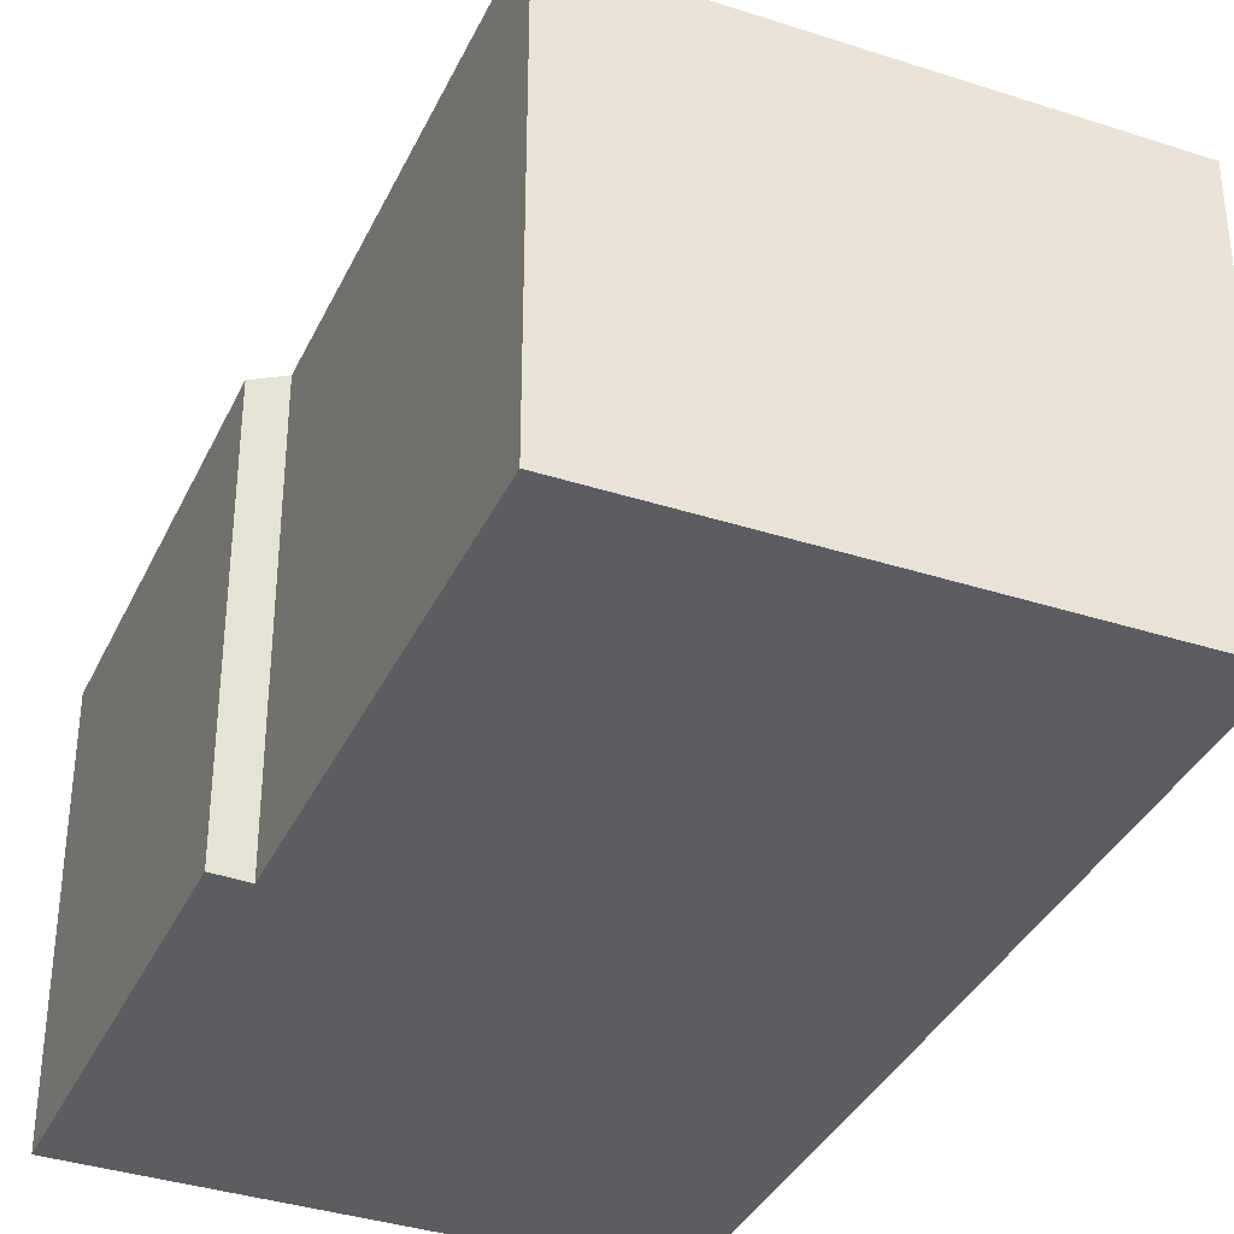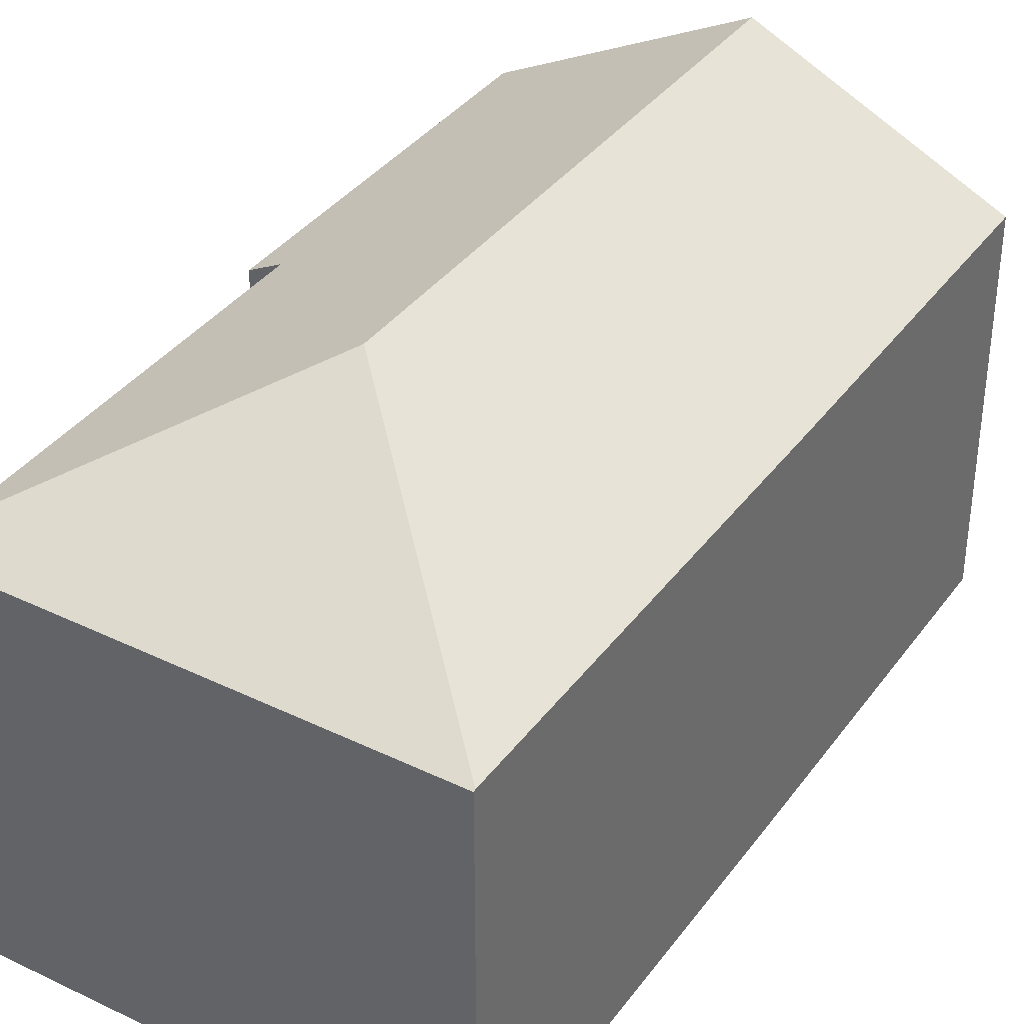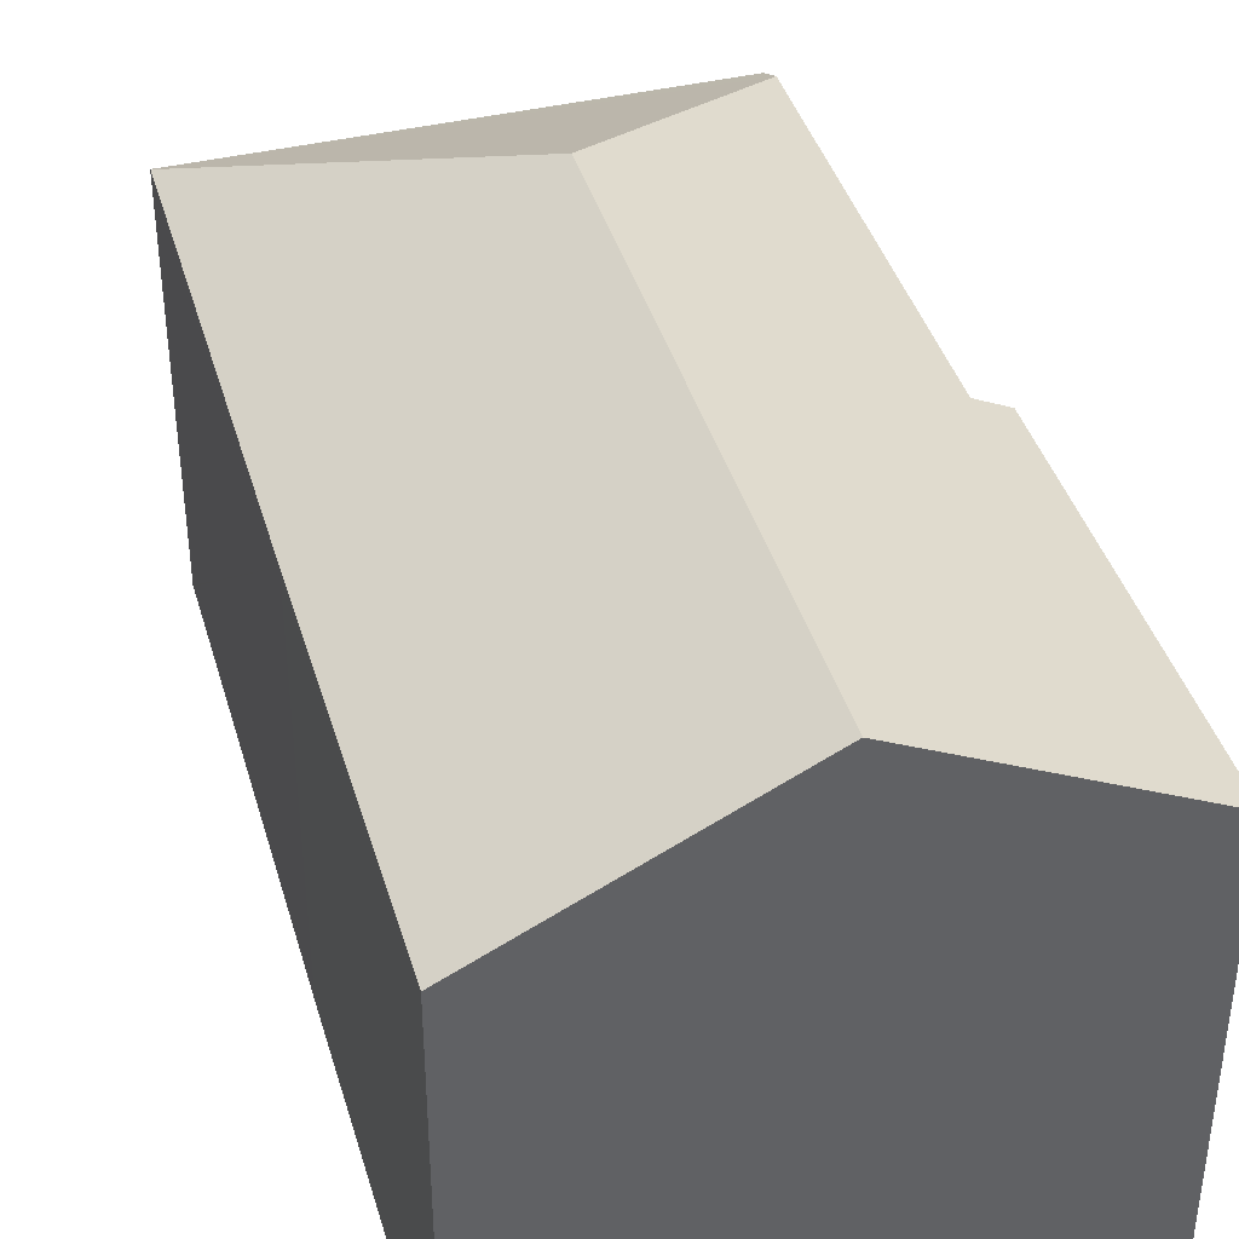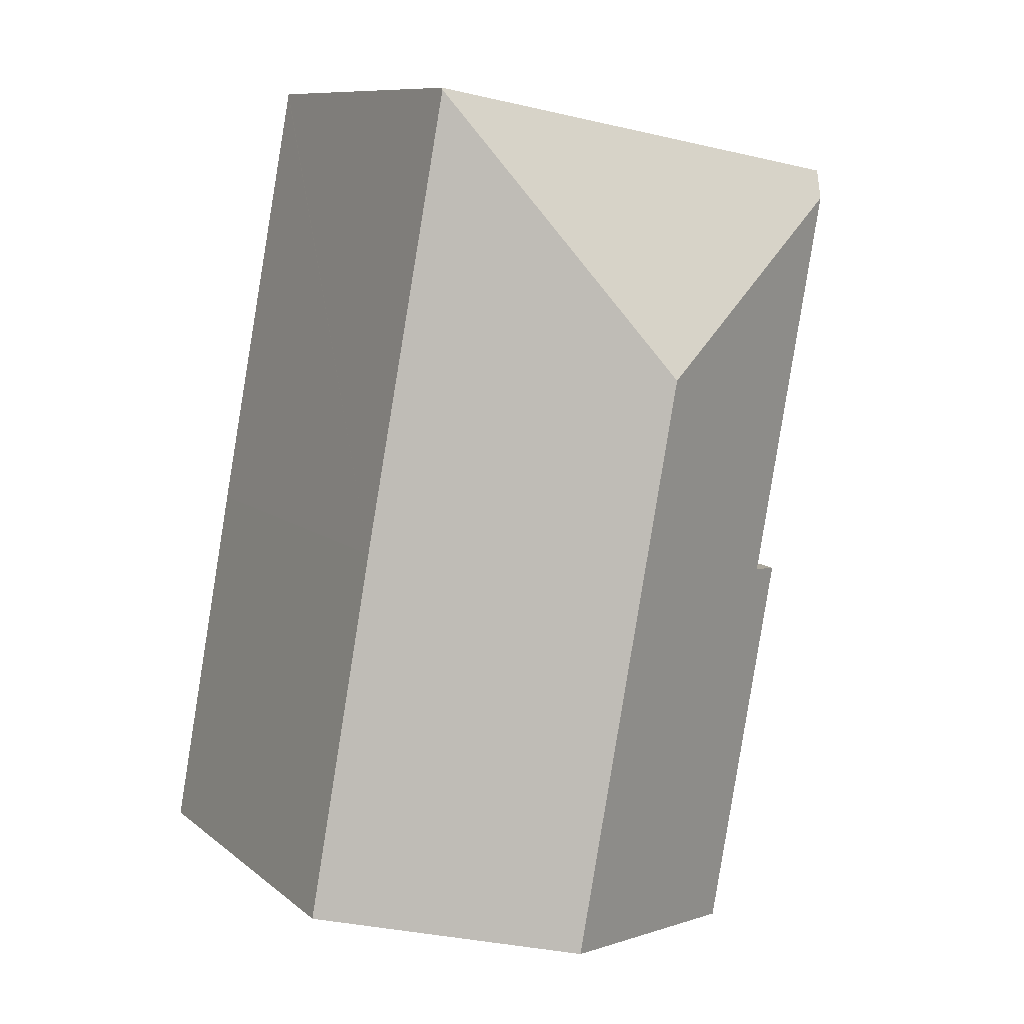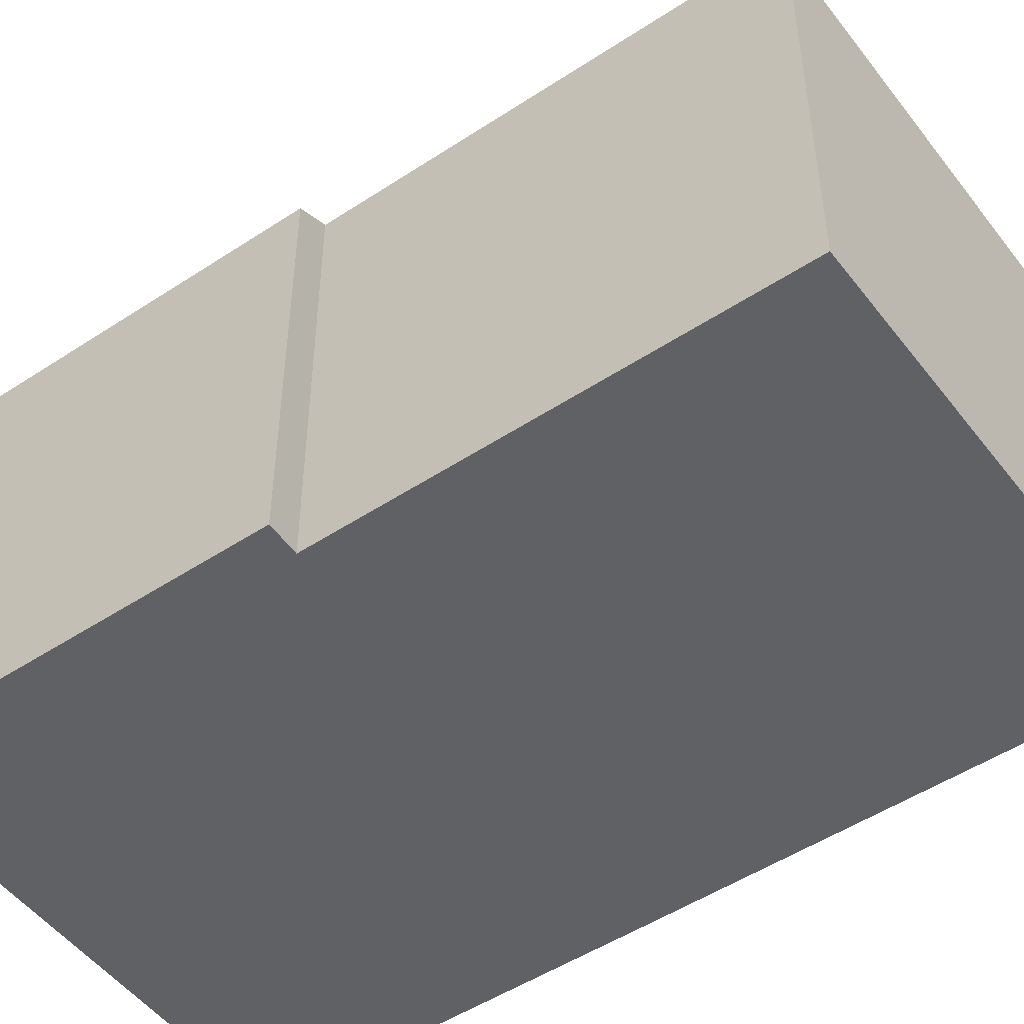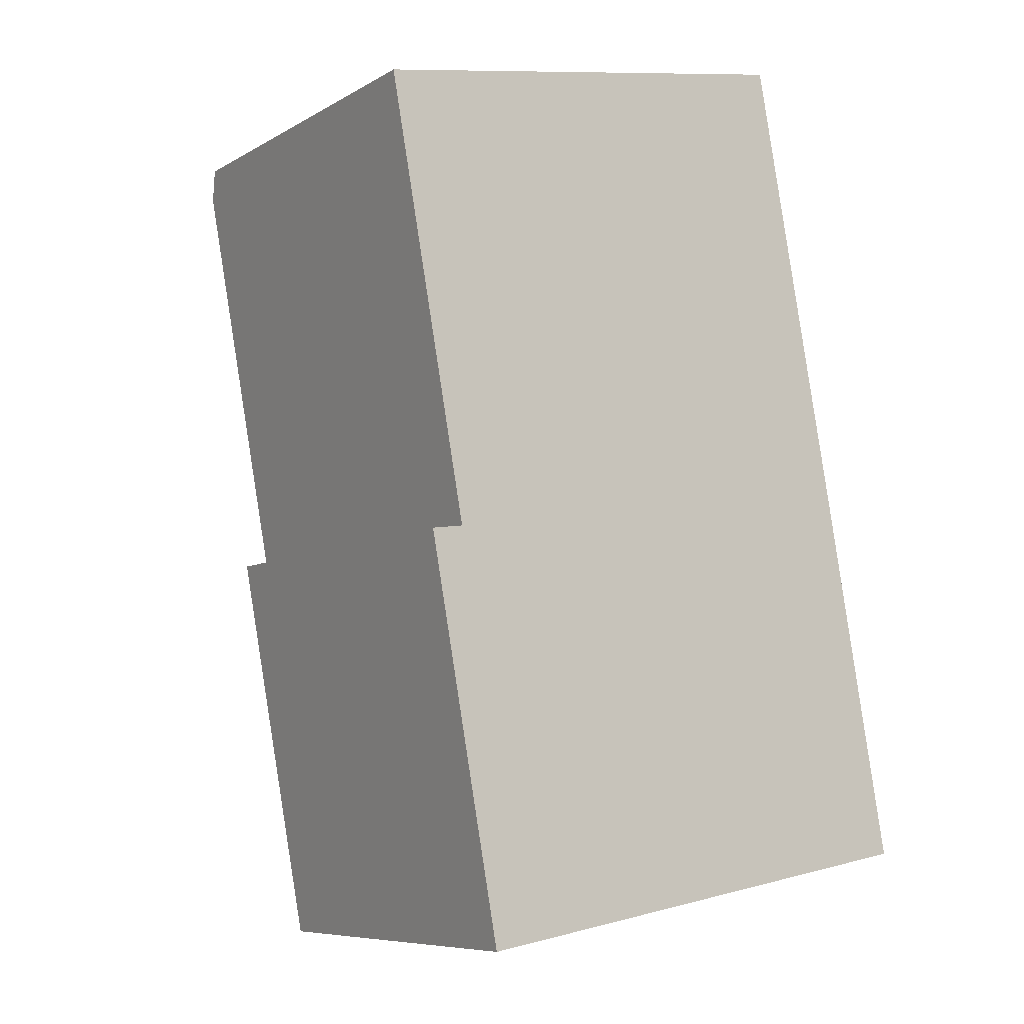
<metadata>
{"format":"obj","ext":"obj","renderer":"f3d","projection":"perspective","resolution":1024,"background":"white","views":[{"elev":-36.3,"azim":-33.2,"up":"+Y"},{"elev":36.9,"azim":21.2,"up":"+Y"},{"elev":40.4,"azim":153.7,"up":"+Y"},{"elev":10.1,"azim":151.4,"up":"+Z"},{"elev":-49.9,"azim":-64.4,"up":"+Y"},{"elev":-7.9,"azim":-33.4,"up":"+Z"}]}
</metadata>
<code>
v  5.635 11.28 -4.489
v  13.4 8.598 -16.42
v  8.017 11.28 -17.35
v  11.91 8.587 -8.258
v  10.02 8.598 1.805
v  1.029 8.596 -9.627
v  2.607 8.584 -18.28
v  1.736 8.946 -9.53
v  0.117 8.959 -0.641
v  10.02 8.577 1.846
v  0 8.639 5.29e-16
v  1.736 5.835e-16 -9.53
v  1.029 5.895e-16 -9.627
v  0 0 0
v  10.02 -1.13e-16 1.846
v  0.117 3.925e-17 -0.641
v  2.607 1.119e-15 -18.28
v  10.02 -1.105e-16 1.805
v  11.91 5.057e-16 -8.258
v  13.4 1.006e-15 -16.42
v  8.017 1.062e-15 -17.35
g defaultobject
f 1 2 3
f 2 1 4
f 4 1 5
f 6 3 7
f 3 6 8
f 3 8 1
f 1 8 9
f 10 9 11
f 9 10 1
f 1 10 5
f 6 12 8
f 12 6 13
f 14 10 11
f 10 14 15
f 12 9 8
f 9 12 16
f 9 16 11
f 11 16 14
f 7 13 6
f 13 7 17
f 15 5 10
f 5 15 4
f 4 15 18
f 4 18 19
f 4 19 2
f 2 19 20
f 20 3 2
f 3 20 7
f 7 20 17
f 17 20 21
f 17 12 13
f 12 17 19
f 19 17 20
f 20 17 21
f 14 18 15
f 18 14 19
f 19 14 16
f 19 16 12

</code>
